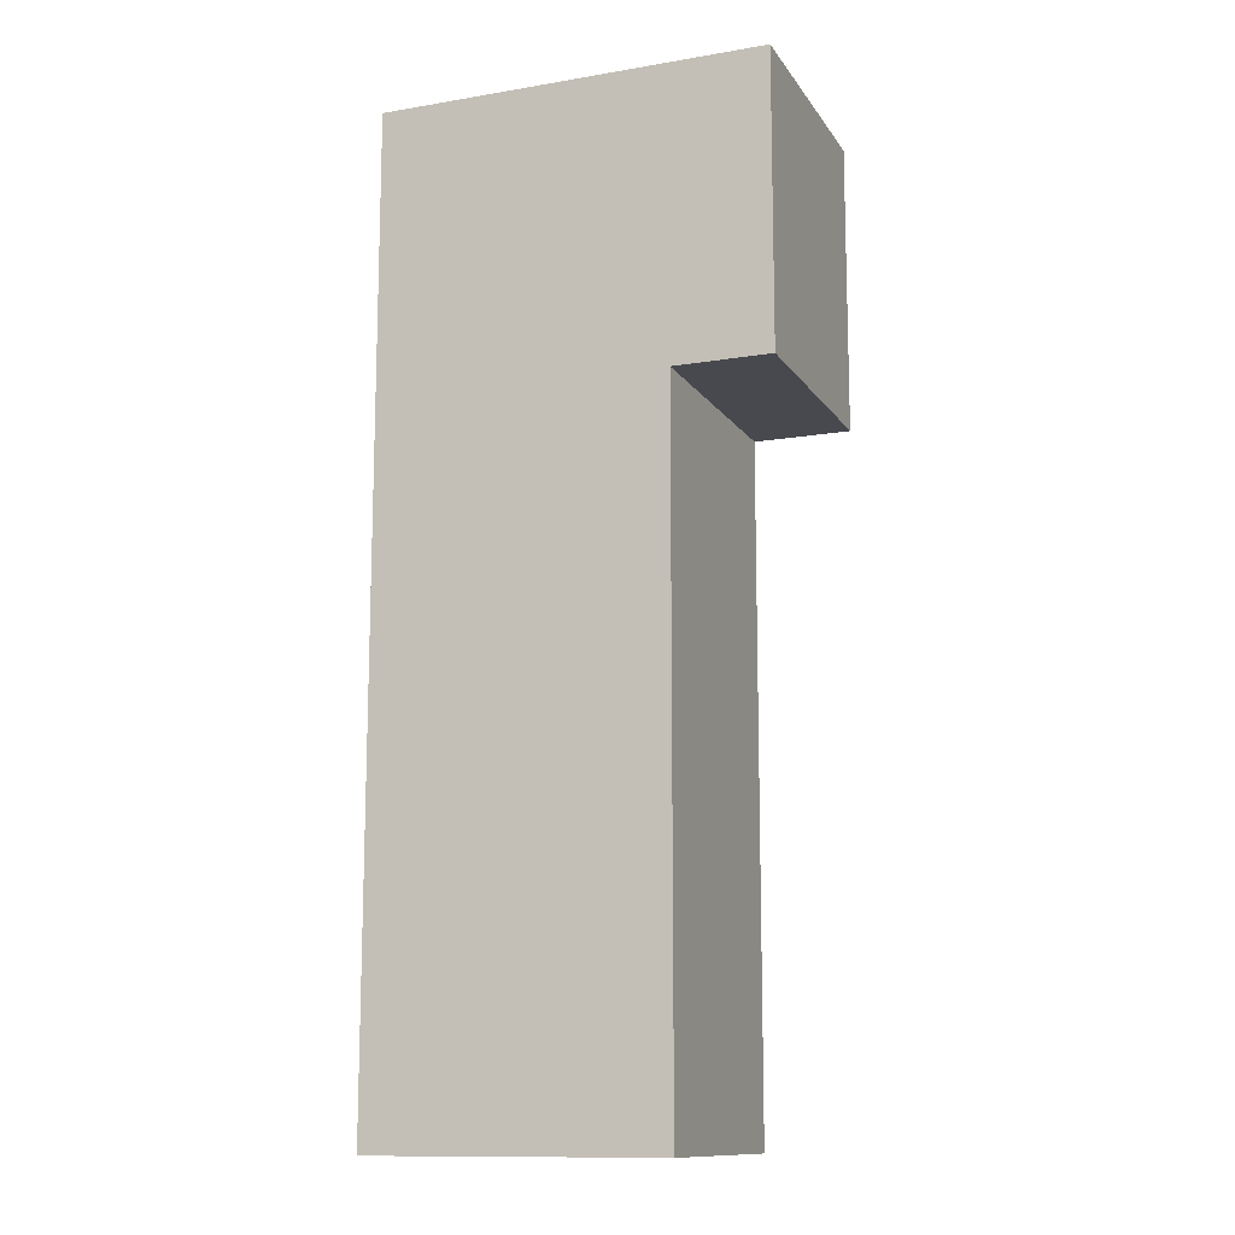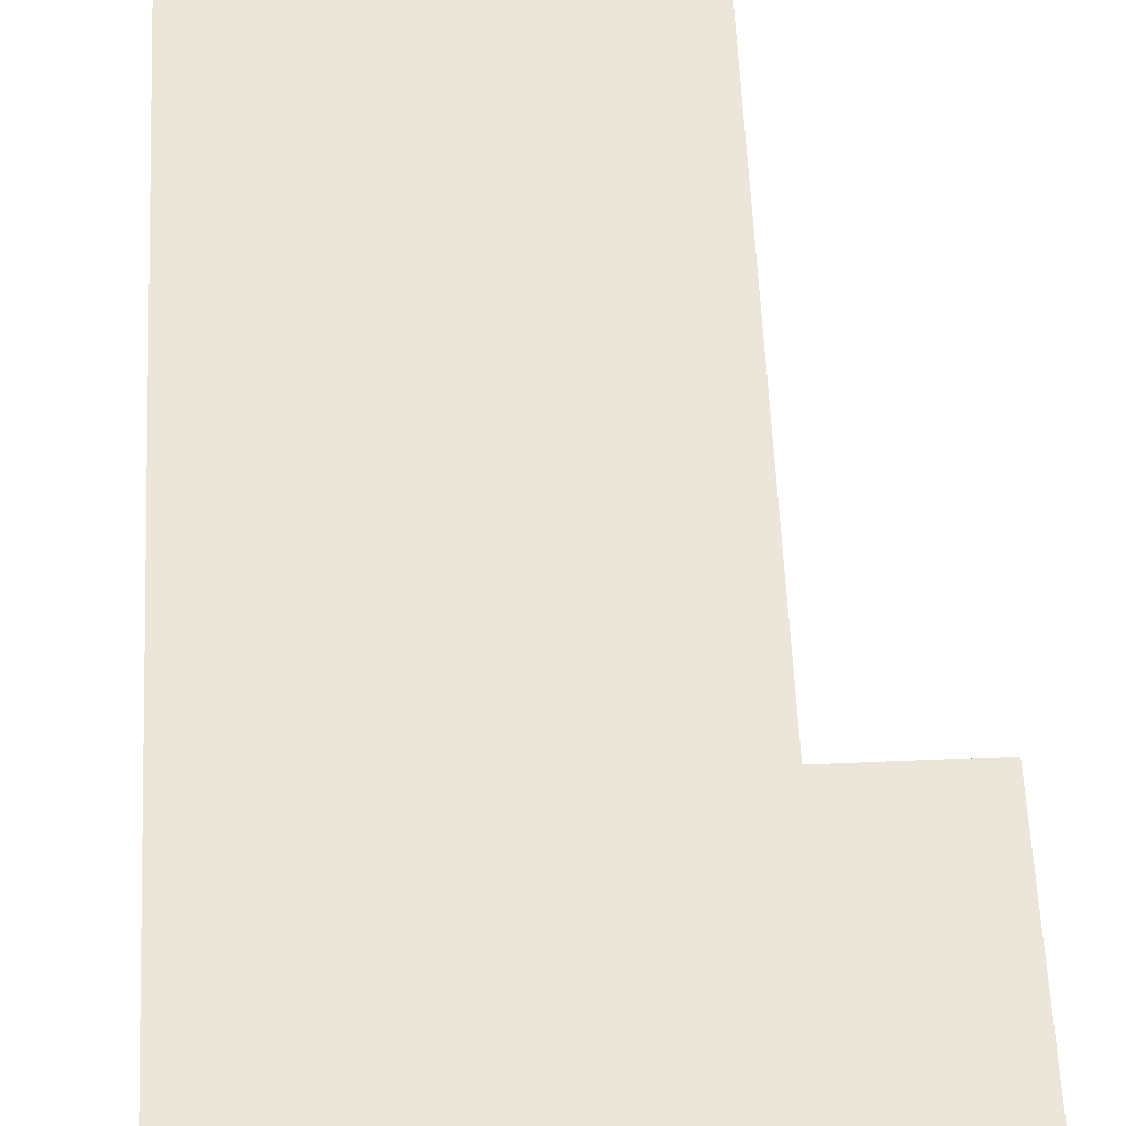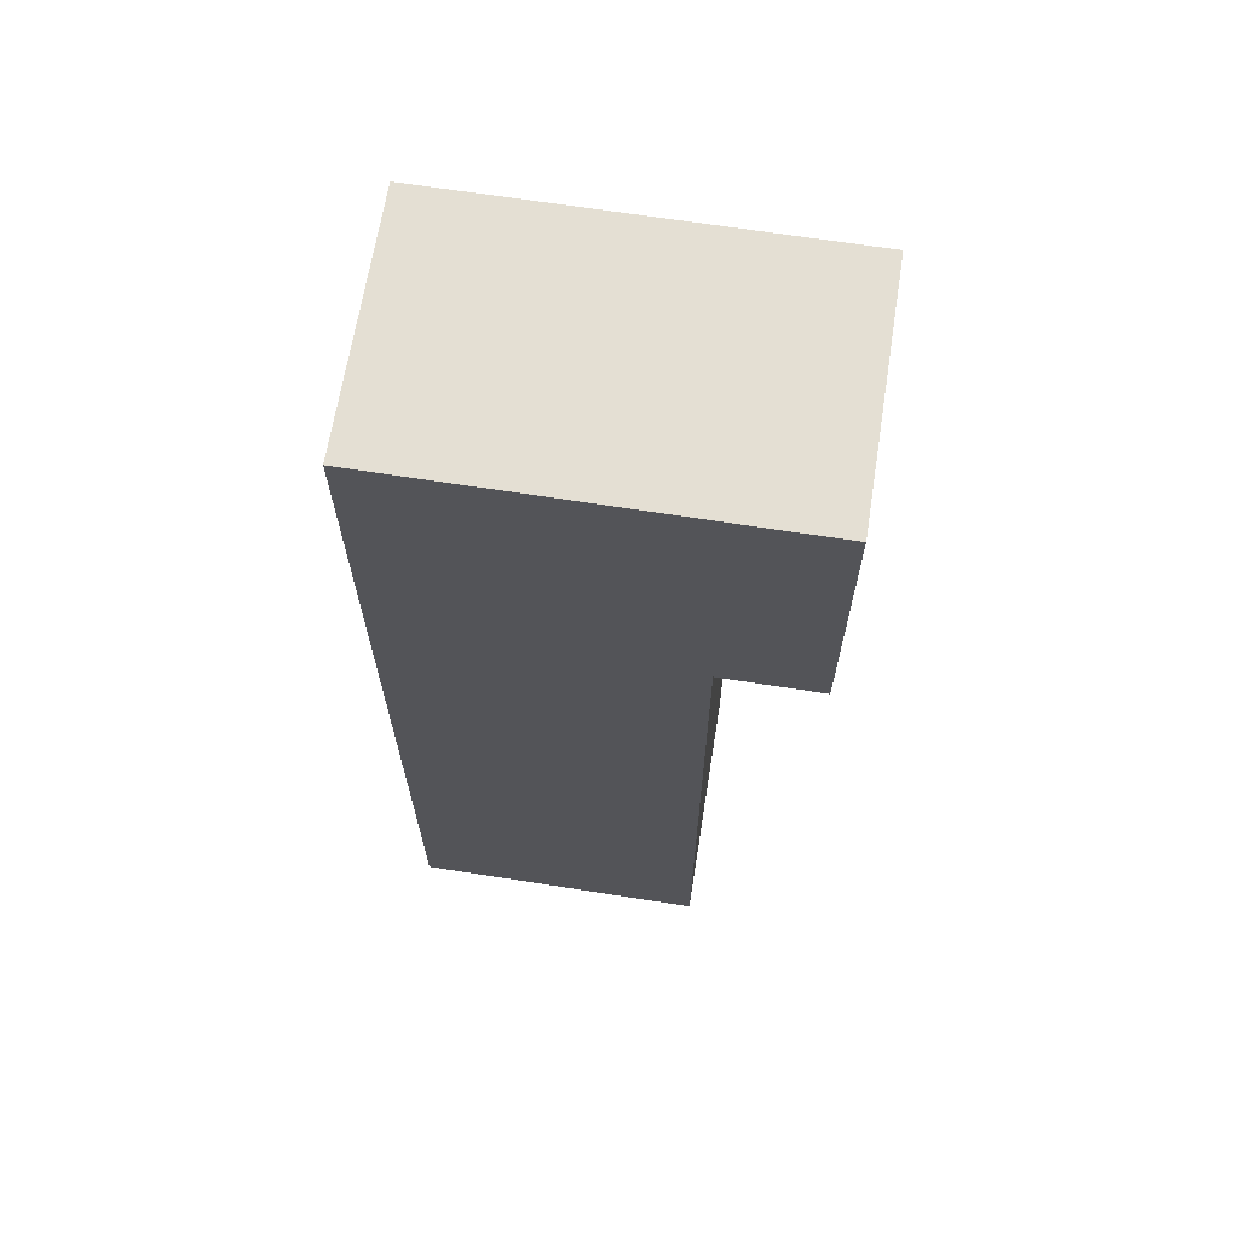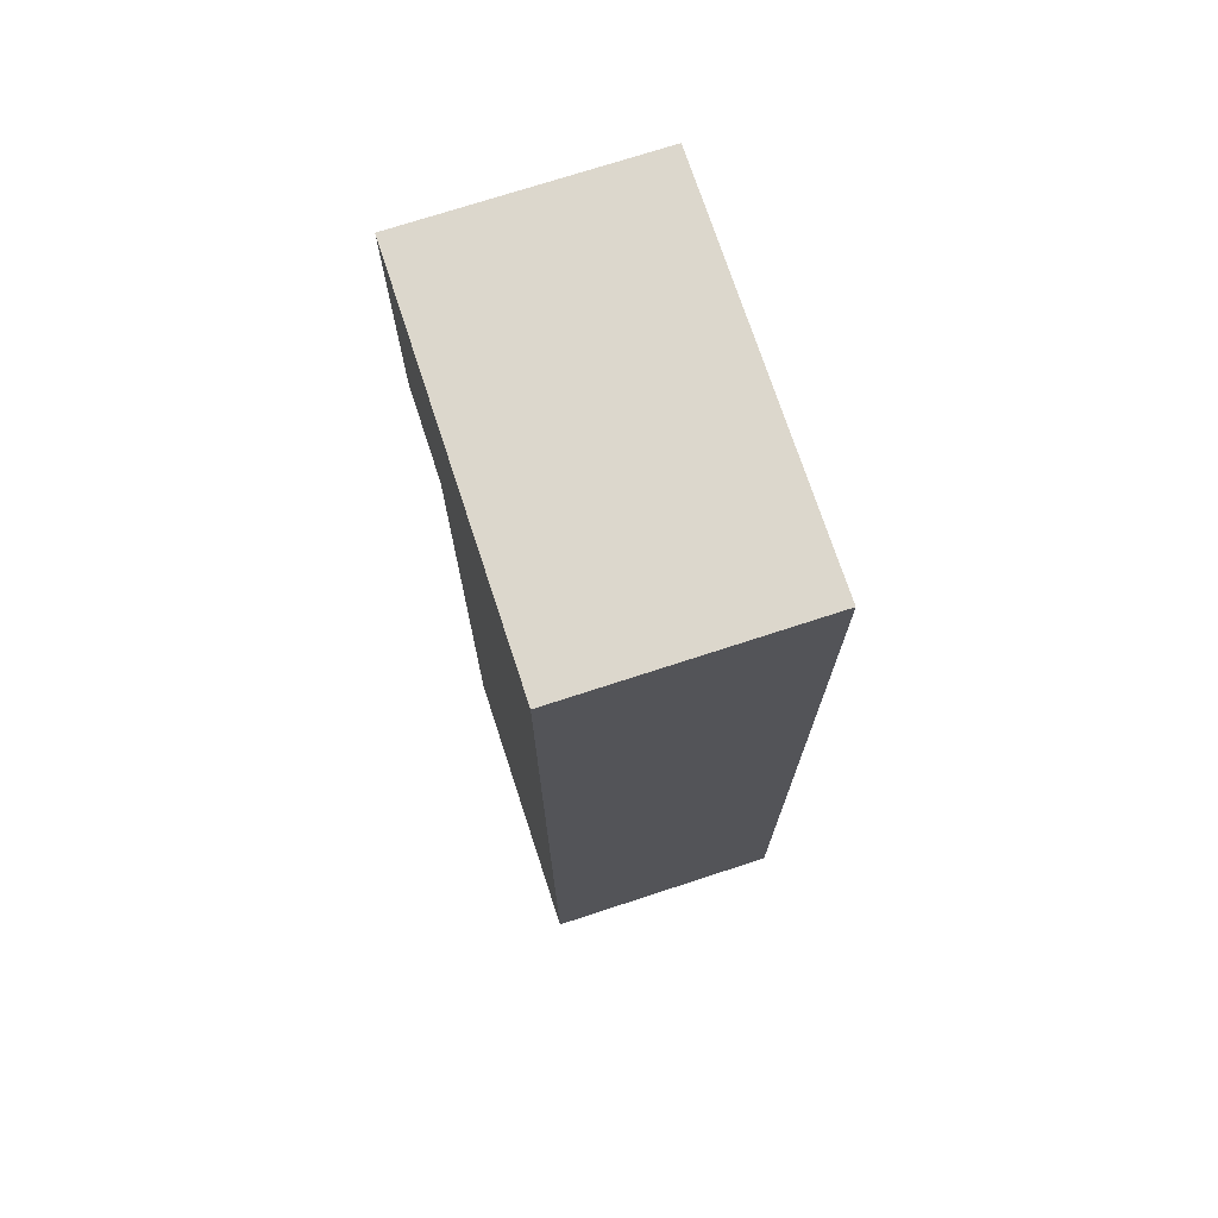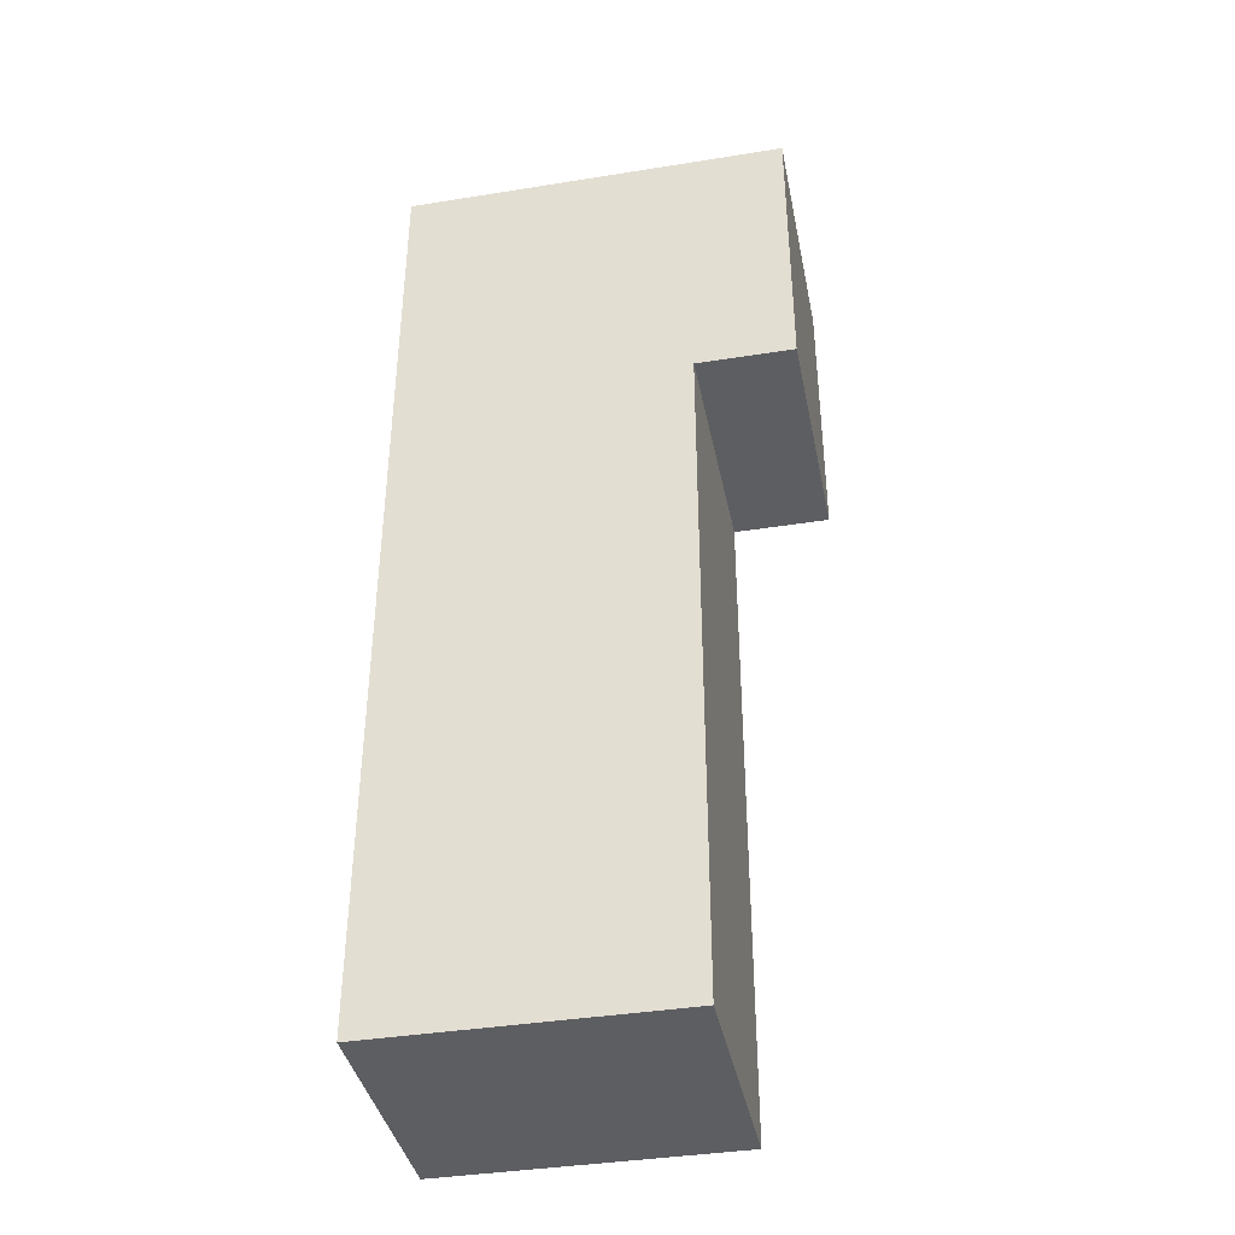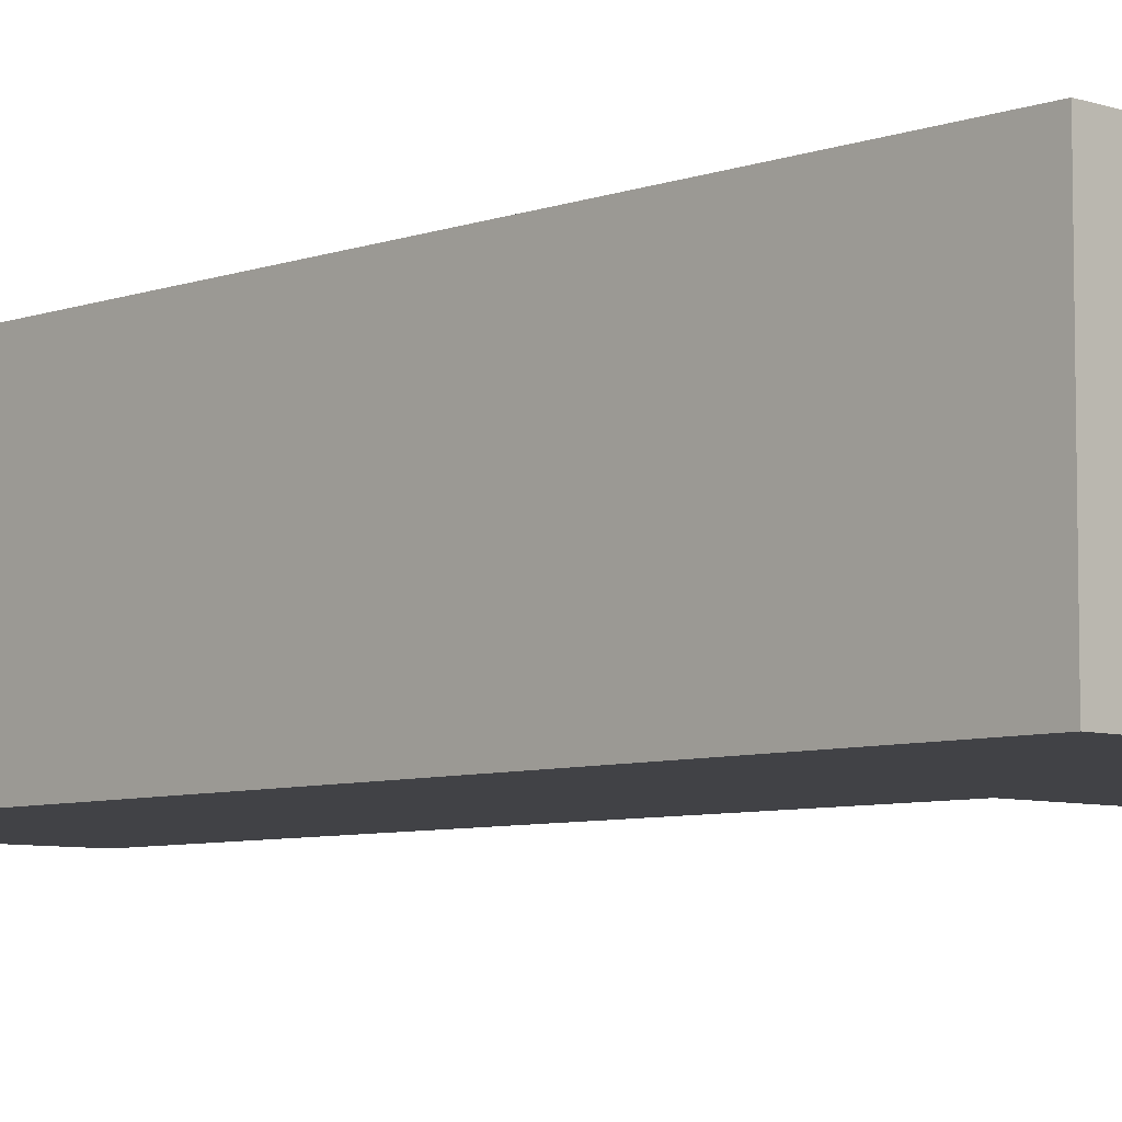
<metadata>
{"format":"obj","ext":"obj","renderer":"f3d","projection":"perspective","resolution":1024,"background":"white","views":[{"elev":-12.6,"azim":21.3,"up":"+Z"},{"elev":56.0,"azim":-2.6,"up":"+Y"},{"elev":66.7,"azim":9.0,"up":"+Z"},{"elev":73.0,"azim":-108.1,"up":"+Z"},{"elev":-39.3,"azim":11.3,"up":"+Z"},{"elev":-6.7,"azim":-43.7,"up":"+Y"}]}
</metadata>
<code>
g 4
v -0.16 0.1 0.4
v 0.08 0.1 0.16
v 0.16 0.1 0.16
v 0.16 0.1 0.4
v -0.16 0.1 -0.4
v 0.08 0.1 -0.4
v -0.16 -0.1 -0.4
v -0.16 -0.1 0.4
v 0.08 -0.1 0.16
v 0.08 -0.1 -0.4
v 0.16 -0.1 0.16
v 0.16 -0.1 0.4
v -0.16 -0.1 -0.4
v -0.16 0.1 -0.4
v -0.16 0.1 0.4
v -0.16 -0.1 0.4
v 0.08 0.1 0.16
v 0.08 0.1 -0.4
v 0.08 -0.1 -0.4
v 0.08 -0.1 0.16
v 0.16 0.1 0.4
v 0.16 0.1 0.16
v 0.16 -0.1 0.16
v 0.16 -0.1 0.4
v 0.08 0.1 -0.4
v -0.16 0.1 -0.4
v -0.16 -0.1 -0.4
v 0.08 -0.1 -0.4
v 0.16 0.1 0.16
v 0.08 0.1 0.16
v 0.08 -0.1 0.16
v 0.16 -0.1 0.16
v -0.16 -0.1 0.4
v -0.16 0.1 0.4
v 0.16 0.1 0.4
v 0.16 -0.1 0.4
g 4_0
f 3 2 1
f 4 3 1
f 5 1 2
f 6 5 2
f 9 8 7
f 10 9 7
f 8 9 11
f 12 8 11
f 15 14 13
f 16 15 13
f 19 18 17
f 20 19 17
f 23 22 21
f 24 23 21
f 27 26 25
f 28 27 25
f 31 30 29
f 32 31 29
f 35 34 33
f 36 35 33

</code>
